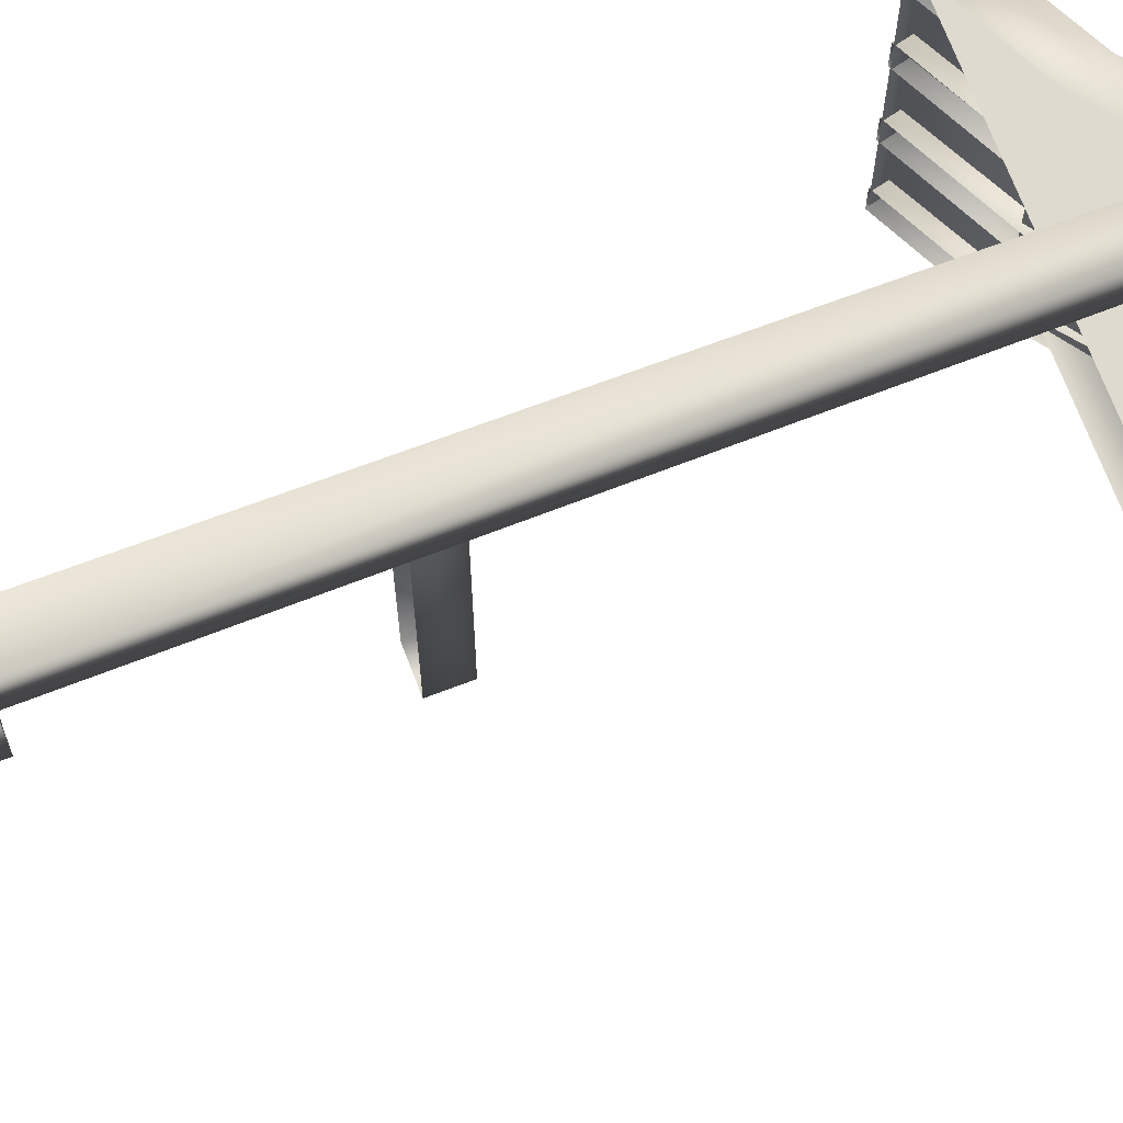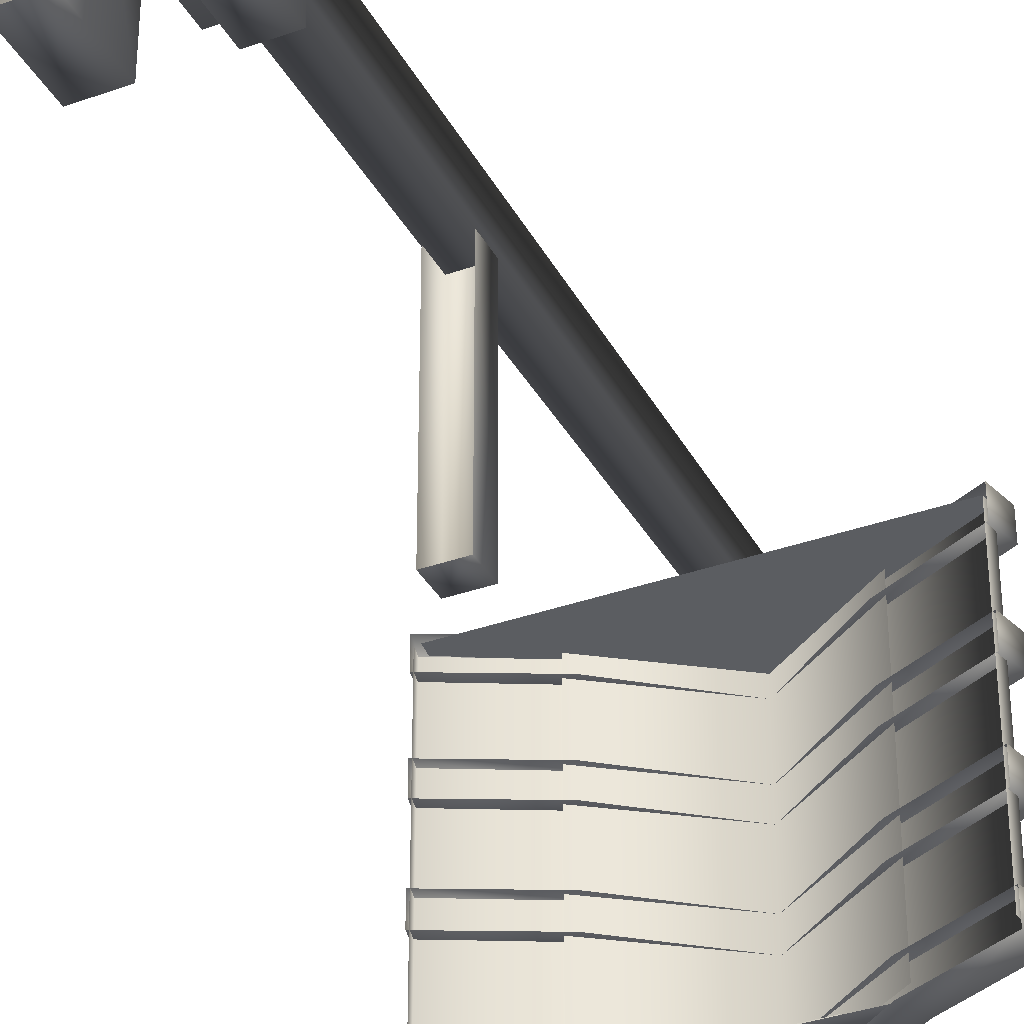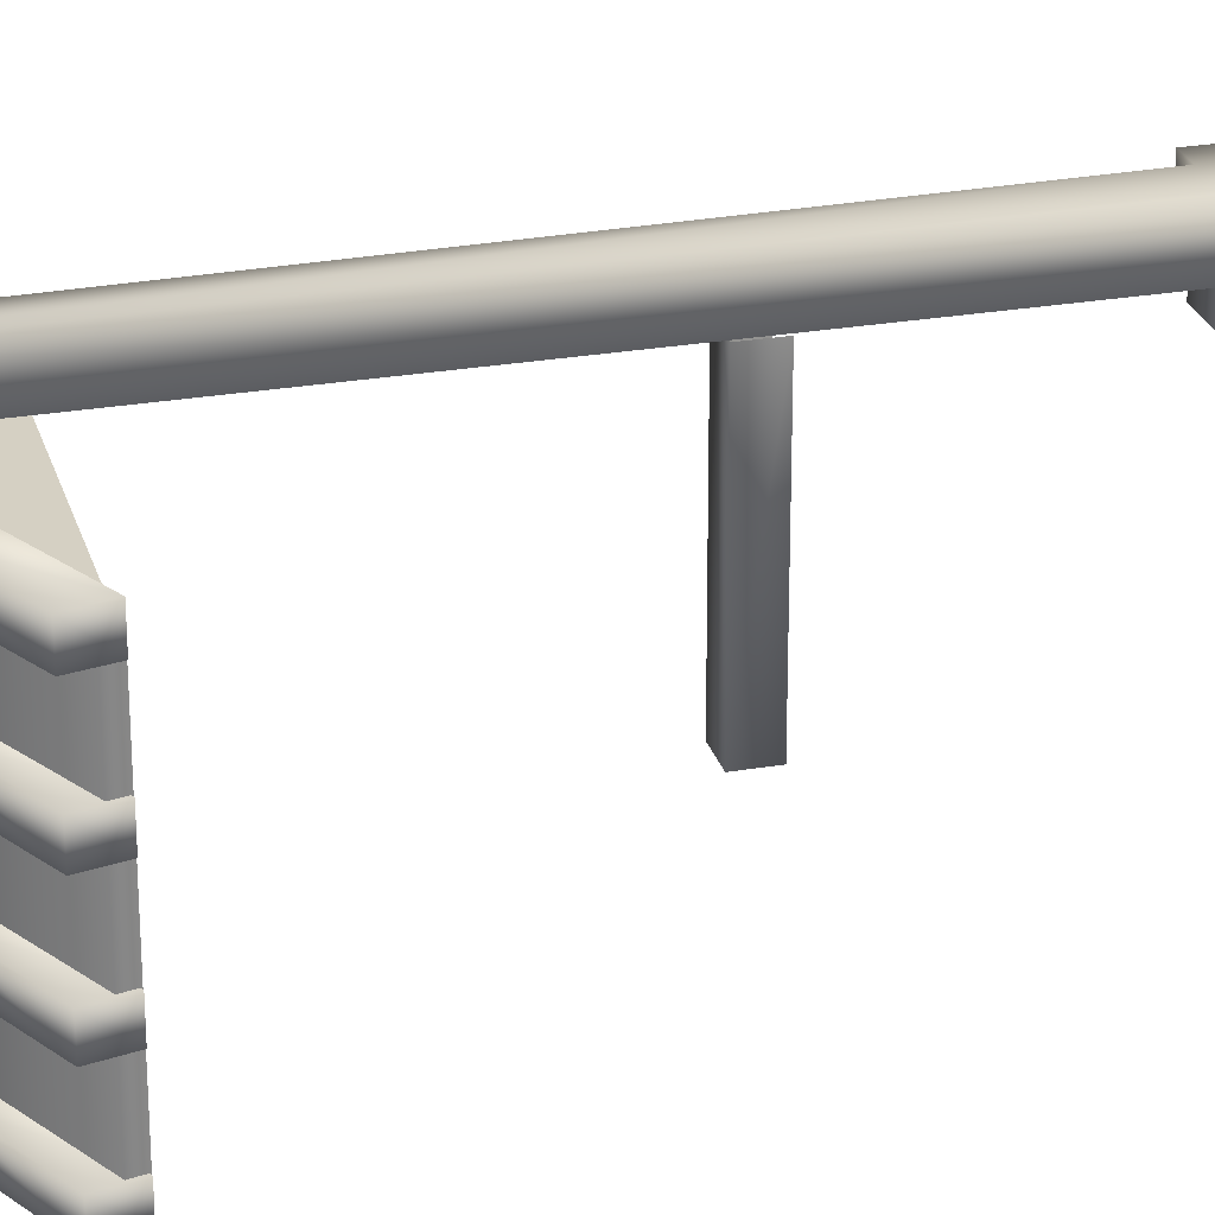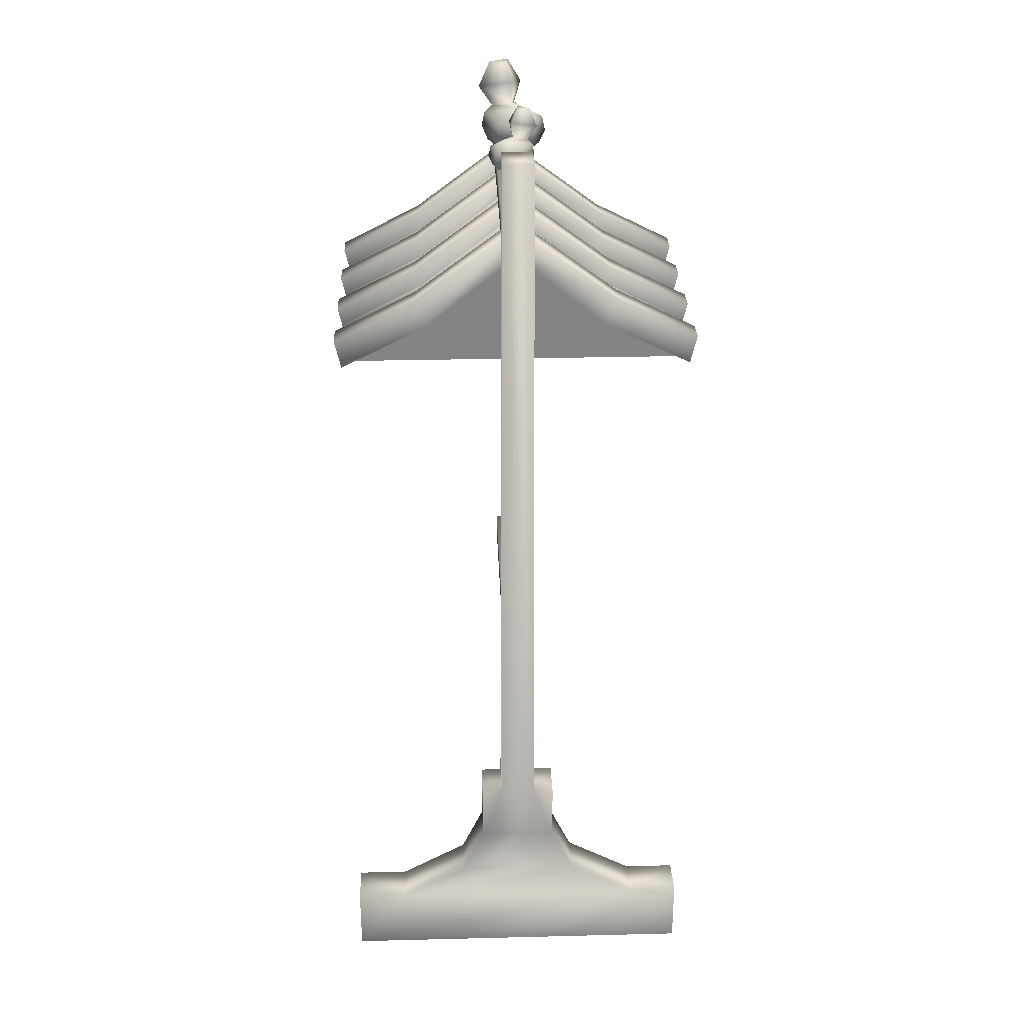
<metadata>
{"format":"obj","ext":"obj","renderer":"f3d","projection":"perspective","resolution":1024,"background":"white","views":[{"elev":70.9,"azim":69.1,"up":"+Z"},{"elev":-35.3,"azim":25.4,"up":"+Z"},{"elev":25.9,"azim":-105.2,"up":"+Z"},{"elev":28.9,"azim":-2.1,"up":"+Y"}]}
</metadata>
<code>
g febg_hotspring_001_statuelantern_02
v -0.3704 -0.09884 0.2711
v -0.3704 0.03773 0.3581
v -0.3704 -0.09884 0.3581
v -0.3704 0.03773 0.2711
v -0.2654 0.03773 0.2711
v -0.03543 -0.09884 0.2711
v -0.2654 0.03773 0.3581
v -0.3704 0.03773 0.3581
v -0.1257 0.1151 0.2711
v -0.1257 0.1151 0.3581
v -0.07903 0.2144 0.3581
v -0.07903 0.2144 0.2711
v -0.07903 0.3351 0.3581
v -0.03543 0.3351 0.2711
v -0.07903 0.3351 0.2711
v -0.03543 0.3351 0.3581
v -0.07903 0.3351 0.3581
v -0.03543 0.03773 -0.07693
v -0.03543 -0.09884 0.2711
v -0.03543 -0.09884 -0.07693
v -0.03543 0.03773 0.05656
v -0.03543 0.1151 0.1986
v -0.03543 0.3351 0.2711
v -0.03543 0.2144 0.2289
v -0.03543 0.3351 0.2289
v -0.2654 0.03773 0.3581
v -0.3704 -0.09884 0.3581
v -0.3704 0.03773 0.3581
v 0.2666 0.03773 0.3581
v 0.3716 -0.09884 0.3581
v 0.3716 0.03773 0.3581
v 0.1268 0.1151 0.3581
v -0.1257 0.1151 0.3581
v 0.08019 0.2144 0.3581
v -0.07903 0.2144 0.3581
v -0.03543 0.3351 0.3581
v -0.07903 0.3351 0.3581
v 0.03658 0.3351 0.3581
v 0.08019 0.3351 0.3581
v -0.03035 1.81 0.3429
v 0.0315 1.81 0.3429
v -0.03543 0.3351 0.2711
v -0.03035 1.81 0.2661
v 0.0315 1.81 0.2661
v 0.03658 0.3351 0.2711
v 0.03658 0.3351 0.3581
v 0.0315 1.81 0.3429
v 0.0315 1.81 0.3429
v -0.03035 1.81 0.3429
v 0.3716 0.03773 0.3581
v 0.3716 -0.09884 0.2711
v 0.3716 -0.09884 0.3581
v 0.3716 0.03773 0.2711
v 0.2666 0.03773 0.2711
v 0.03658 -0.09884 0.2711
v 0.2666 0.03773 0.3581
v 0.3716 0.03773 0.3581
v 0.1268 0.1151 0.2711
v 0.1268 0.1151 0.3581
v 0.08019 0.2144 0.3581
v 0.08019 0.2144 0.2711
v 0.08019 0.3351 0.3581
v 0.03658 0.3351 0.2711
v 0.08019 0.3351 0.2711
v 0.03658 0.3351 0.3581
v 0.08019 0.3351 0.3581
v 0.03658 0.3351 0.2289
v 0.03658 0.3351 0.2711
v -0.03543 0.3351 0.2711
v -0.03543 0.3351 0.2289
v 0.03658 0.2144 0.2289
v -0.03543 0.2144 0.2289
v 0.03658 0.3351 0.2711
v -0.03543 0.1151 0.1986
v 0.03658 0.1151 0.1986
v -0.03543 0.03773 0.05656
v 0.03658 -0.09884 0.2711
v 0.03658 0.03773 0.05656
v -0.03543 0.03773 -0.07693
v 0.03659 0.03773 -0.07693
v 0.03659 -0.09884 -0.07693
v 0.03659 -0.09884 -0.07693
v -0.03543 -0.09884 -0.07693
v 0.1729 1.469 -0.3065
v -0.172 1.522 -0.3065
v -0.172 1.469 -0.3065
v 0.1729 1.522 -0.3065
v -0.172 1.522 -0.2749
v 0.1729 1.522 -0.2749
v 0.354 1.39 0.2434
v 0.3503 1.363 0.2434
v 5.662e-07 1.363 0.2434
v 0.2058 1.475 0.2434
v 5.662e-07 1.628 0.2434
v -0.2058 1.475 0.2434
v -0.3503 1.363 0.2434
v -0.354 1.39 0.2434
v -0.2039 1.441 0.2354
v 5.662e-07 1.588 -0.3026
v -0.2039 1.441 -0.3026
v 5.662e-07 1.588 0.2354
v 0.2039 1.441 0.2354
v 0.2039 1.441 -0.3026
v 0.3606 1.376 -0.3026
v 0.3551 1.353 -0.3026
v 0.3551 1.353 0.2354
v 0.3606 1.376 0.2354
v 0.1926 1.463 0.2354
v 0.1926 1.463 -0.3026
v 5.662e-07 1.613 -0.3026
v 5.662e-07 1.613 0.2354
v -0.1926 1.463 0.2354
v -0.1926 1.463 -0.3026
v -0.3606 1.376 -0.3026
v -0.3606 1.376 0.2354
v -0.3551 1.353 -0.3026
v -0.3551 1.353 0.2354
v 0.3732 1.411 -0.09221
v 0.3598 1.353 -0.09221
v 0.1837 1.441 -0.09221
v 0.2058 1.496 -0.09221
v 5.662e-07 1.588 -0.09221
v 0.3732 1.411 -0.1462
v 5.662e-07 1.649 -0.09221
v -0.1837 1.441 -0.09221
v -0.2058 1.496 -0.09221
v -0.3598 1.353 -0.09221
v -0.3732 1.411 -0.09221
v -0.3732 1.411 -0.1462
v 5.662e-07 1.649 -0.1462
v 0.2058 1.496 -0.1462
v -0.2058 1.496 -0.1462
v 0.3598 1.353 -0.1462
v 0.3598 1.353 -0.09221
v 0.3732 1.411 -0.09221
v 0.1837 1.441 -0.1462
v 5.662e-07 1.588 -0.1462
v -0.1837 1.441 -0.1462
v -0.3598 1.353 -0.1462
v -0.3732 1.411 -0.09221
v -0.3598 1.353 -0.09221
v 0.3732 1.411 0.08081
v 0.3598 1.353 0.08081
v 0.1837 1.441 0.08081
v 0.2058 1.496 0.08081
v 5.662e-07 1.588 0.08081
v 0.3732 1.411 0.02678
v 5.662e-07 1.649 0.08081
v -0.1837 1.441 0.08081
v -0.2058 1.496 0.08081
v -0.3598 1.353 0.08081
v -0.3732 1.411 0.08081
v -0.3732 1.411 0.02678
v 5.662e-07 1.649 0.02678
v 0.2058 1.496 0.02678
v -0.2058 1.496 0.02678
v 0.3598 1.353 0.02678
v 0.3598 1.353 0.08081
v 0.3732 1.411 0.08081
v 0.1837 1.441 0.02678
v 5.662e-07 1.588 0.02678
v -0.1837 1.441 0.02678
v -0.3598 1.353 0.02678
v -0.3732 1.411 0.08081
v -0.3598 1.353 0.08081
v 0.3732 1.411 -0.2652
v 0.3598 1.353 -0.2652
v 0.1837 1.441 -0.2652
v 0.2058 1.496 -0.2652
v 5.662e-07 1.588 -0.2652
v 0.3732 1.411 -0.3193
v 5.662e-07 1.649 -0.2652
v -0.1837 1.441 -0.2652
v -0.2058 1.496 -0.2652
v -0.3598 1.353 -0.2652
v -0.3732 1.411 -0.2652
v -0.3732 1.411 -0.3193
v 5.662e-07 1.649 -0.3193
v 0.2058 1.496 -0.3193
v -0.2058 1.496 -0.3193
v 0.3598 1.353 -0.3193
v 0.3598 1.353 -0.2652
v 0.3732 1.411 -0.2652
v 0.1837 1.441 -0.3193
v 5.662e-07 1.588 -0.3193
v -0.1837 1.441 -0.3193
v -0.3598 1.353 -0.3193
v -0.3732 1.411 -0.2652
v -0.3598 1.353 -0.2652
v 0.3732 1.411 0.2538
v 0.3598 1.353 0.2538
v 0.1837 1.441 0.2538
v 0.2058 1.496 0.2538
v 5.662e-07 1.588 0.2538
v 0.3732 1.411 0.1998
v 5.662e-07 1.649 0.2538
v -0.1837 1.441 0.2538
v -0.2058 1.496 0.2538
v -0.3598 1.353 0.2538
v -0.3732 1.411 0.2538
v -0.3732 1.411 0.1998
v 5.662e-07 1.649 0.1998
v 0.2058 1.496 0.1998
v -0.2058 1.496 0.1998
v 0.3598 1.353 0.1998
v 0.3598 1.353 0.2538
v 0.3732 1.411 0.2538
v 0.1837 1.441 0.1998
v 5.662e-07 1.588 0.1998
v -0.1837 1.441 0.1998
v -0.3598 1.353 0.1998
v -0.3732 1.411 0.2538
v -0.3598 1.353 0.2538
v -0.03226 1.715 -0.2838
v -0.04524 1.685 -0.2163
v -0.02468 1.685 -0.2675
v -0.05771 1.715 -0.2204
v -0.02639 1.739 -0.2712
v -0.01887 1.685 -0.1454
v -0.05184 1.745 -0.2185
v -0.02147 1.751 -0.2607
v -0.02506 1.715 -0.1326
v 0.03909 1.685 -0.1308
v 0.04667 1.715 -0.1145
v -0.02214 1.745 -0.1386
v 0.0431 1.745 -0.1222
v 0.03468 1.776 -0.1402
v -0.03531 1.758 -0.2262
v 0.006007 1.769 -0.2017
v -0.03557 1.788 -0.2909
v -0.0634 1.799 -0.23
v 0.007876 1.815 -0.1977
v -0.03931 1.849 -0.2464
v -0.02799 1.833 -0.2746
v -0.005519 1.847 -0.2264
v -0.01921 1.849 -0.2558
v 0.000882 1.849 -0.2652
v 0.007876 1.815 -0.1977
v -0.03557 1.788 -0.2909
v 0.02894 1.799 -0.2731
v 0.006007 1.769 -0.2017
v 0.01383 1.758 -0.2491
v -0.02147 1.751 -0.2607
v 0.03468 1.776 -0.1402
v 0.03035 1.745 -0.2568
v -0.02639 1.739 -0.2712
v 0.07245 1.745 -0.1827
v 0.0431 1.745 -0.1222
v 0.04667 1.715 -0.1145
v 0.07894 1.715 -0.1811
v 0.03909 1.685 -0.1308
v 0.06516 1.685 -0.1846
v 0.03265 1.715 -0.2626
v -0.03226 1.715 -0.2838
v 0.02776 1.685 -0.2504
v -0.02468 1.685 -0.2675
v 0.03979 1.707 -0.08778
v -0.0049 1.686 -0.07229
v 0.03271 1.686 -0.07766
v -0.006758 1.707 -0.08113
v 0.0343 1.723 -0.07994
v -0.03812 1.686 -0.03214
v -0.005883 1.728 -0.07697
v 0.02971 1.732 -0.07338
v -0.04788 1.707 -0.03144
v -0.02688 1.686 0.007434
v -0.03396 1.707 0.01755
v -0.04329 1.728 -0.03177
v -0.03063 1.728 0.01279
v -0.02276 1.749 0.001544
v 0.004391 1.737 -0.06976
v 0.004033 1.744 -0.03671
v 0.04288 1.757 -0.09219
v -0.002983 1.764 -0.08784
v 0.002287 1.776 -0.03422
v 0.01509 1.799 -0.07912
v 0.0358 1.788 -0.08208
v 0.0148 1.798 -0.05209
v 0.0276 1.799 -0.07037
v 0.0401 1.799 -0.06161
v 0.002287 1.776 -0.03422
v 0.04288 1.757 -0.09219
v 0.05447 1.764 -0.04761
v 0.004033 1.744 -0.03671
v 0.03496 1.737 -0.04835
v 0.02971 1.732 -0.07338
v -0.02276 1.749 0.001544
v 0.04525 1.728 -0.04116
v 0.0343 1.723 -0.07994
v 0.01557 1.728 0.009441
v -0.03063 1.728 0.01279
v -0.03396 1.707 0.01755
v 0.01683 1.707 0.01387
v -0.02688 1.686 0.007434
v 0.01416 1.686 0.004464
v 0.04946 1.707 -0.04176
v 0.03979 1.707 -0.08778
v 0.04052 1.686 -0.04049
v 0.03271 1.686 -0.07766
v -0.03035 1.631 0.2661
v -0.03035 1.631 -0.328
v -0.03035 1.689 -0.328
v -0.03035 1.689 0.2661
v 0.0315 1.689 0.2661
v 0.0315 1.689 -0.328
v 0.0315 1.631 0.2661
v 0.0315 1.631 -0.328
v -0.03035 1.631 -0.328
v 0.0315 1.631 -0.328
v -0.03035 0.7192 0.2661
v -0.03035 0.7192 -0.145
v -0.03035 0.7753 -0.145
v -0.03035 0.7753 0.2661
v 0.0315 0.7753 0.2661
v 0.0315 0.7753 -0.145
v 0.0315 0.7192 0.2661
v 0.0315 0.7192 -0.145
v 0.0315 0.7192 -0.145
v -0.03035 0.7192 -0.145
g febg_hotspring_001_statuelantern_02_0
f 3 2 1
f 2 4 1
f 4 5 1
f 5 6 1
f 7 5 4
f 8 7 4
f 5 7 9
f 6 5 9
f 7 10 9
f 10 11 9
f 9 12 6
f 11 12 9
f 11 13 12
f 12 14 6
f 13 15 12
f 12 15 14
f 14 15 16
f 15 17 16
f 20 19 18
f 19 21 18
f 21 19 22
f 22 19 23
f 24 22 23
f 25 24 23
f 28 27 26
f 26 27 29
f 27 30 29
f 30 31 29
f 26 29 32
f 33 26 32
f 32 34 33
f 34 35 33
f 36 35 34
f 37 35 36
f 38 36 34
f 39 38 34
f 36 38 40
f 38 41 40
f 42 36 40
f 43 42 40
f 42 43 44
f 45 42 44
f 46 45 44
f 47 46 44
f 48 44 43
f 49 48 43
f 52 51 50
f 51 53 50
f 53 51 54
f 51 55 54
f 53 54 56
f 57 53 56
f 54 58 56
f 54 55 58
f 58 59 56
f 59 58 60
f 58 55 61
f 58 61 60
f 60 61 62
f 55 63 61
f 61 64 62
f 64 61 63
f 64 63 65
f 66 64 65
f 69 68 67
f 70 69 67
f 67 71 70
f 71 72 70
f 67 73 71
f 72 71 74
f 71 73 75
f 71 75 74
f 76 74 75
f 73 77 75
f 78 76 75
f 78 75 77
f 76 78 79
f 80 78 77
f 78 80 79
f 81 80 77
f 80 82 79
f 82 83 79
f 86 85 84
f 85 87 84
f 87 85 88
f 89 87 88
f 92 91 90
f 93 92 90
f 94 92 93
f 95 92 94
f 96 92 95
f 97 96 95
f 100 99 98
f 99 101 98
f 101 99 102
f 99 103 102
f 106 105 104
f 107 106 104
f 108 107 104
f 109 108 104
f 108 109 110
f 111 108 110
f 112 111 110
f 113 112 110
f 112 113 114
f 115 112 114
f 114 116 115
f 116 117 115
f 120 119 118
f 121 120 118
f 122 120 121
f 121 118 123
f 124 122 121
f 125 122 124
f 126 125 124
f 127 125 126
f 128 127 126
f 128 126 129
f 124 121 130
f 126 124 130
f 131 121 123
f 121 131 130
f 126 132 129
f 132 126 130
f 123 133 131
f 134 133 123
f 135 134 123
f 133 136 131
f 131 136 130
f 136 137 130
f 130 137 132
f 137 138 132
f 132 138 129
f 138 139 129
f 129 139 140
f 139 141 140
f 144 143 142
f 145 144 142
f 146 144 145
f 145 142 147
f 148 146 145
f 149 146 148
f 150 149 148
f 151 149 150
f 152 151 150
f 152 150 153
f 148 145 154
f 150 148 154
f 155 145 147
f 145 155 154
f 150 156 153
f 156 150 154
f 147 157 155
f 158 157 147
f 159 158 147
f 157 160 155
f 155 160 154
f 160 161 154
f 154 161 156
f 161 162 156
f 156 162 153
f 162 163 153
f 153 163 164
f 163 165 164
f 168 167 166
f 169 168 166
f 170 168 169
f 169 166 171
f 172 170 169
f 173 170 172
f 174 173 172
f 175 173 174
f 176 175 174
f 176 174 177
f 172 169 178
f 174 172 178
f 179 169 171
f 169 179 178
f 174 180 177
f 180 174 178
f 171 181 179
f 182 181 171
f 183 182 171
f 181 184 179
f 179 184 178
f 184 185 178
f 178 185 180
f 185 186 180
f 180 186 177
f 186 187 177
f 177 187 188
f 187 189 188
f 192 191 190
f 193 192 190
f 194 192 193
f 193 190 195
f 196 194 193
f 197 194 196
f 198 197 196
f 199 197 198
f 200 199 198
f 200 198 201
f 196 193 202
f 198 196 202
f 203 193 195
f 193 203 202
f 198 204 201
f 204 198 202
f 195 205 203
f 206 205 195
f 207 206 195
f 205 208 203
f 203 208 202
f 208 209 202
f 202 209 204
f 209 210 204
f 204 210 201
f 210 211 201
f 201 211 212
f 211 213 212
f 216 215 214
f 215 217 214
f 214 217 218
f 215 219 217
f 217 220 218
f 221 218 220
f 219 222 217
f 217 222 220
f 219 223 222
f 223 224 222
f 222 224 225
f 222 225 220
f 224 226 225
f 225 226 227
f 220 225 227
f 228 221 220
f 228 220 227
f 229 228 227
f 230 221 228
f 231 228 229
f 231 230 228
f 232 231 229
f 231 233 230
f 233 231 232
f 233 234 230
f 235 233 232
f 236 234 233
f 236 233 235
f 234 236 237
f 237 236 235
f 235 238 237
f 234 237 239
f 238 240 237
f 237 240 239
f 240 238 241
f 239 240 242
f 242 240 241
f 243 239 242
f 242 241 244
f 243 242 245
f 245 242 244
f 246 243 245
f 247 245 244
f 248 247 244
f 247 248 249
f 250 247 249
f 245 247 250
f 250 249 251
f 252 250 251
f 246 245 253
f 253 245 250
f 253 250 252
f 254 246 253
f 255 253 252
f 254 253 255
f 256 254 255
f 259 258 257
f 258 260 257
f 257 260 261
f 258 262 260
f 260 263 261
f 264 261 263
f 262 265 260
f 260 265 263
f 262 266 265
f 266 267 265
f 265 267 268
f 265 268 263
f 267 269 268
f 268 269 270
f 263 268 270
f 271 264 263
f 271 263 270
f 272 271 270
f 273 264 271
f 274 271 272
f 274 273 271
f 275 274 272
f 274 276 273
f 276 274 275
f 276 277 273
f 278 276 275
f 279 277 276
f 279 276 278
f 277 279 280
f 280 279 278
f 278 281 280
f 277 280 282
f 281 283 280
f 280 283 282
f 283 281 284
f 282 283 285
f 285 283 284
f 286 282 285
f 285 284 287
f 286 285 288
f 288 285 287
f 289 286 288
f 290 288 287
f 291 290 287
f 290 291 292
f 293 290 292
f 288 290 293
f 293 292 294
f 295 293 294
f 289 288 296
f 296 288 293
f 296 293 295
f 297 289 296
f 298 296 295
f 297 296 298
f 299 297 298
f 302 301 300
f 303 302 300
f 302 303 304
f 305 302 304
f 305 304 306
f 307 305 306
f 302 305 308
f 305 309 308
f 312 311 310
f 313 312 310
f 312 313 314
f 315 312 314
f 315 314 316
f 317 315 316
f 315 318 312
f 318 319 312

</code>
